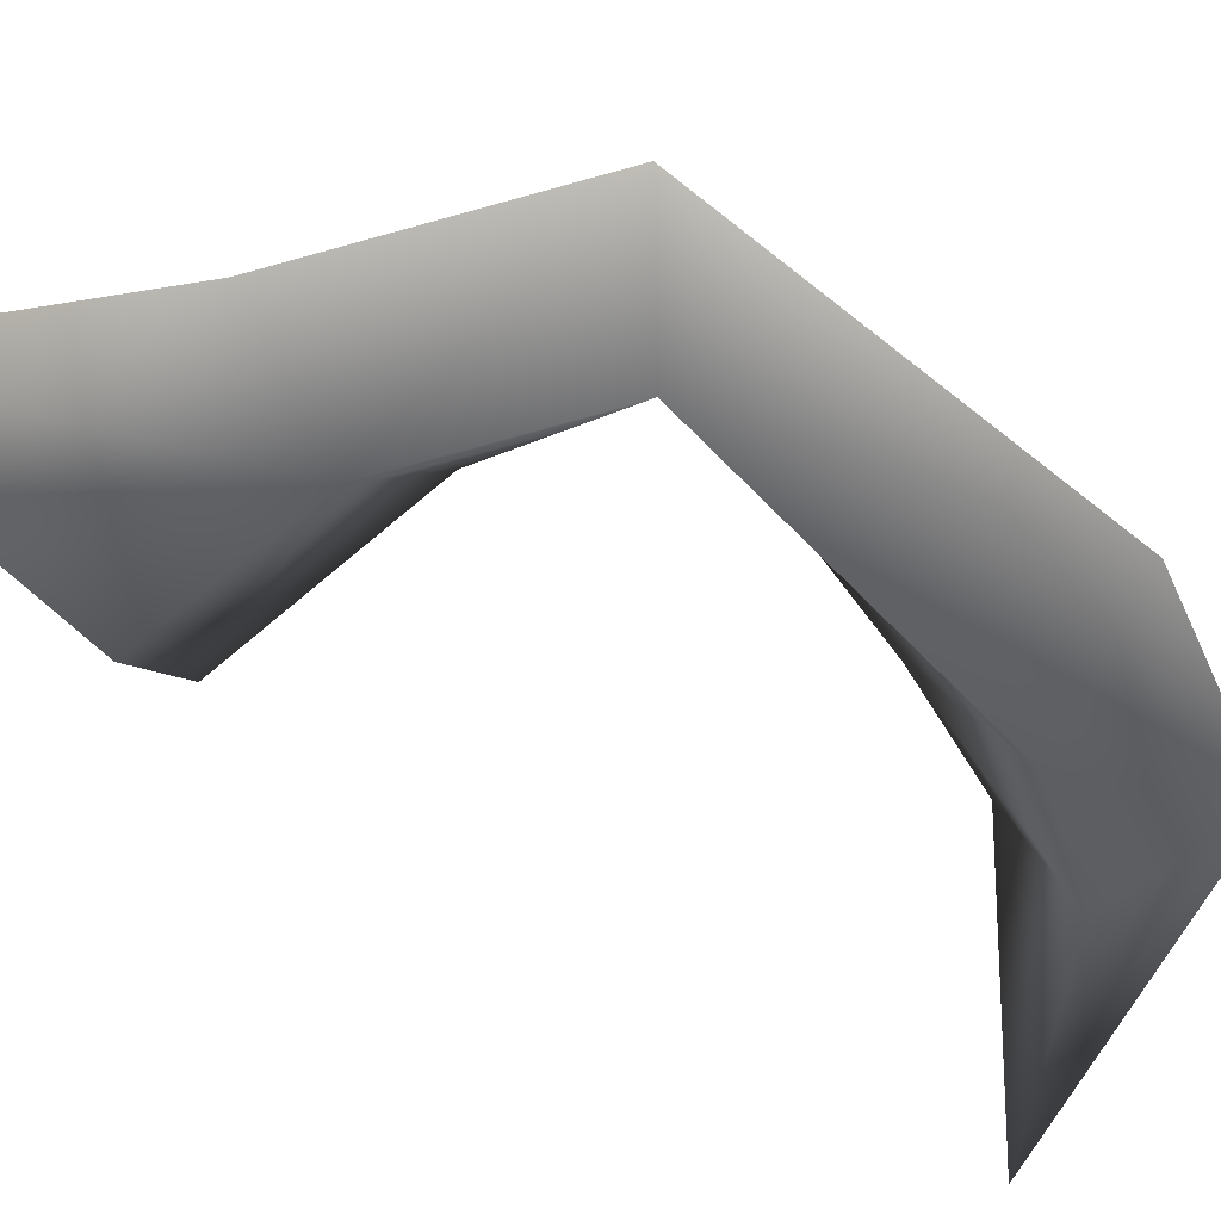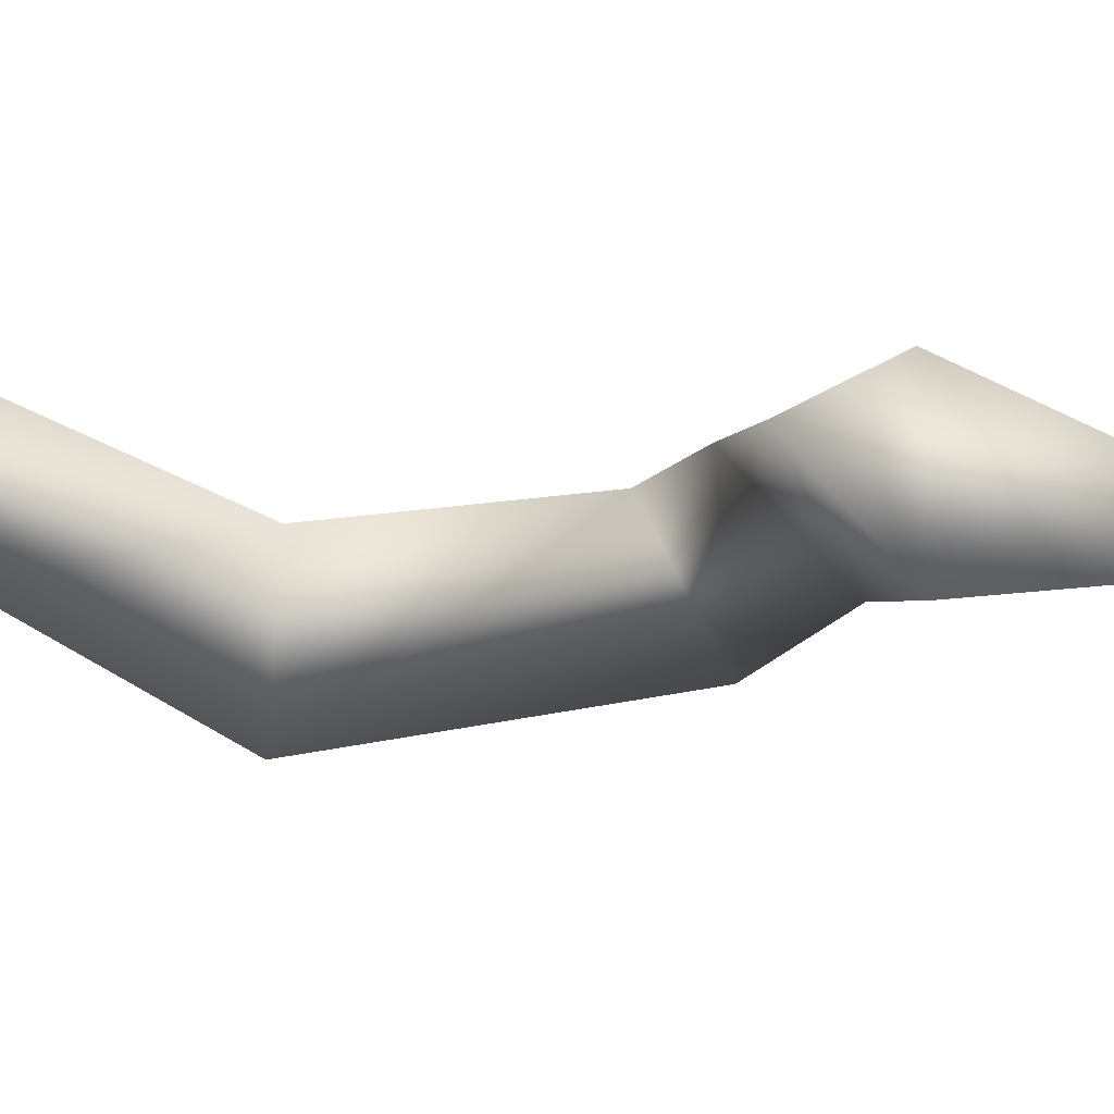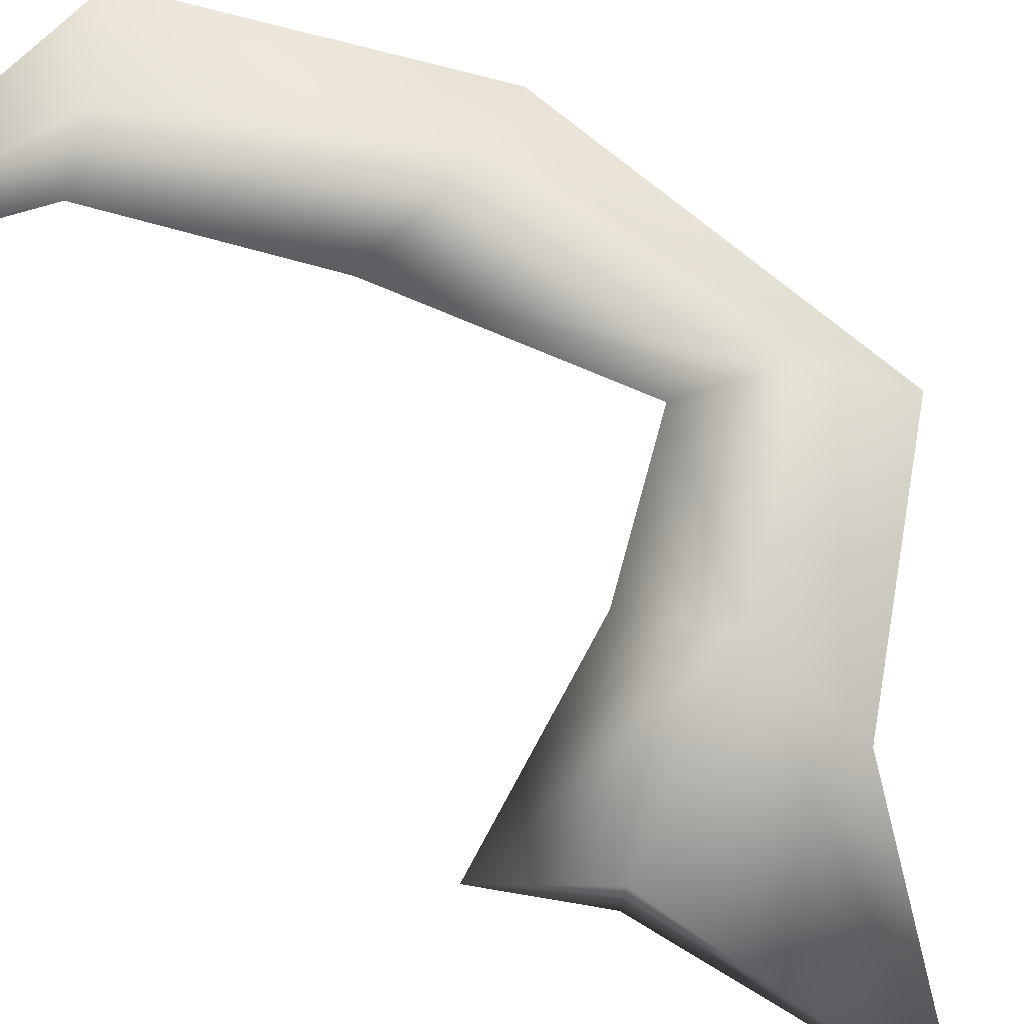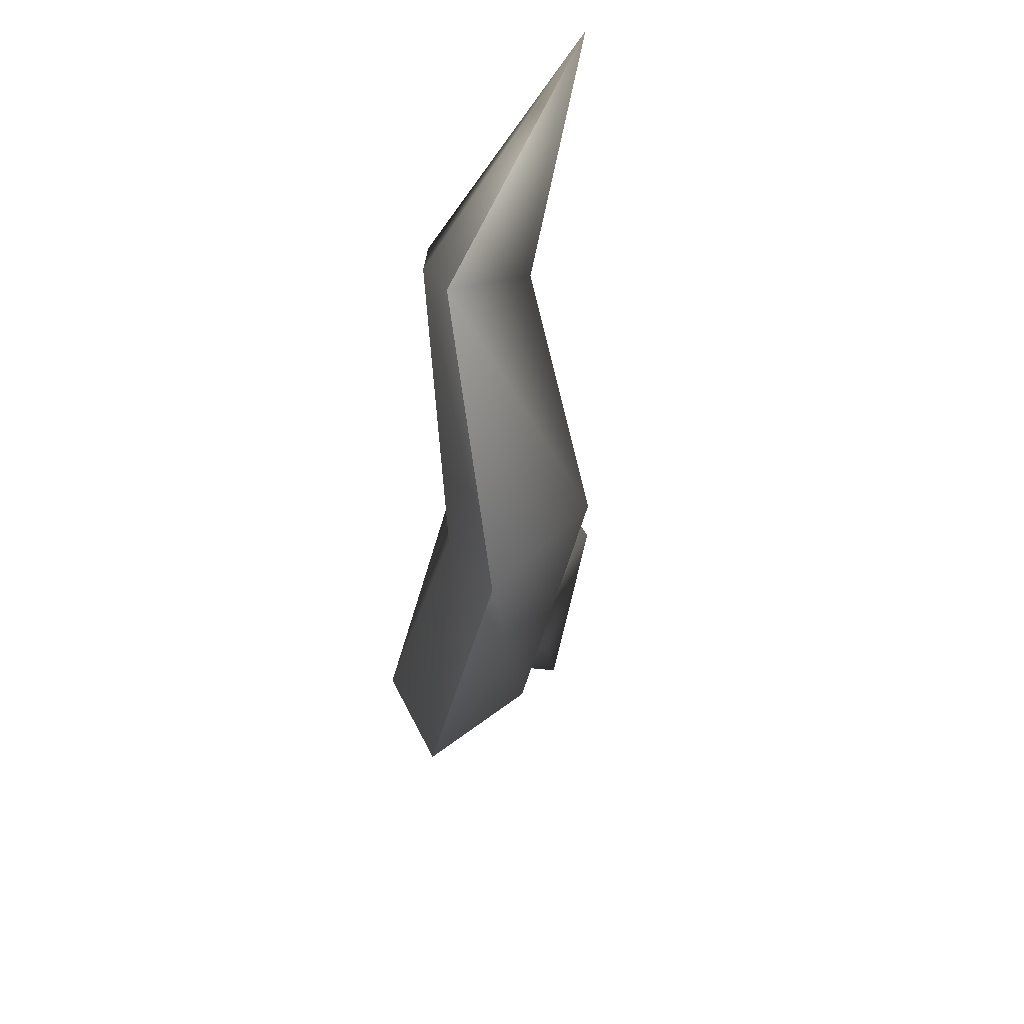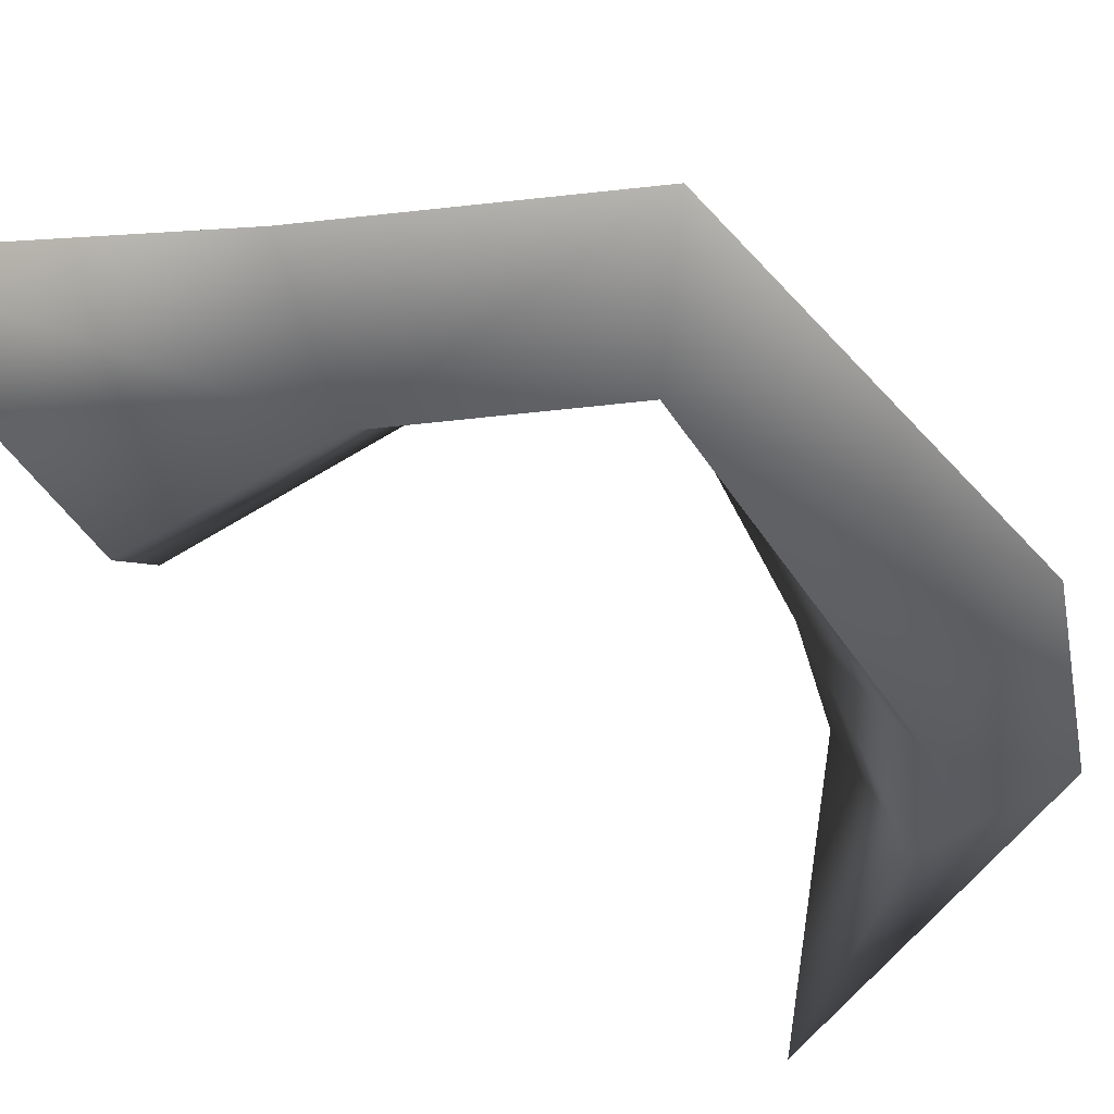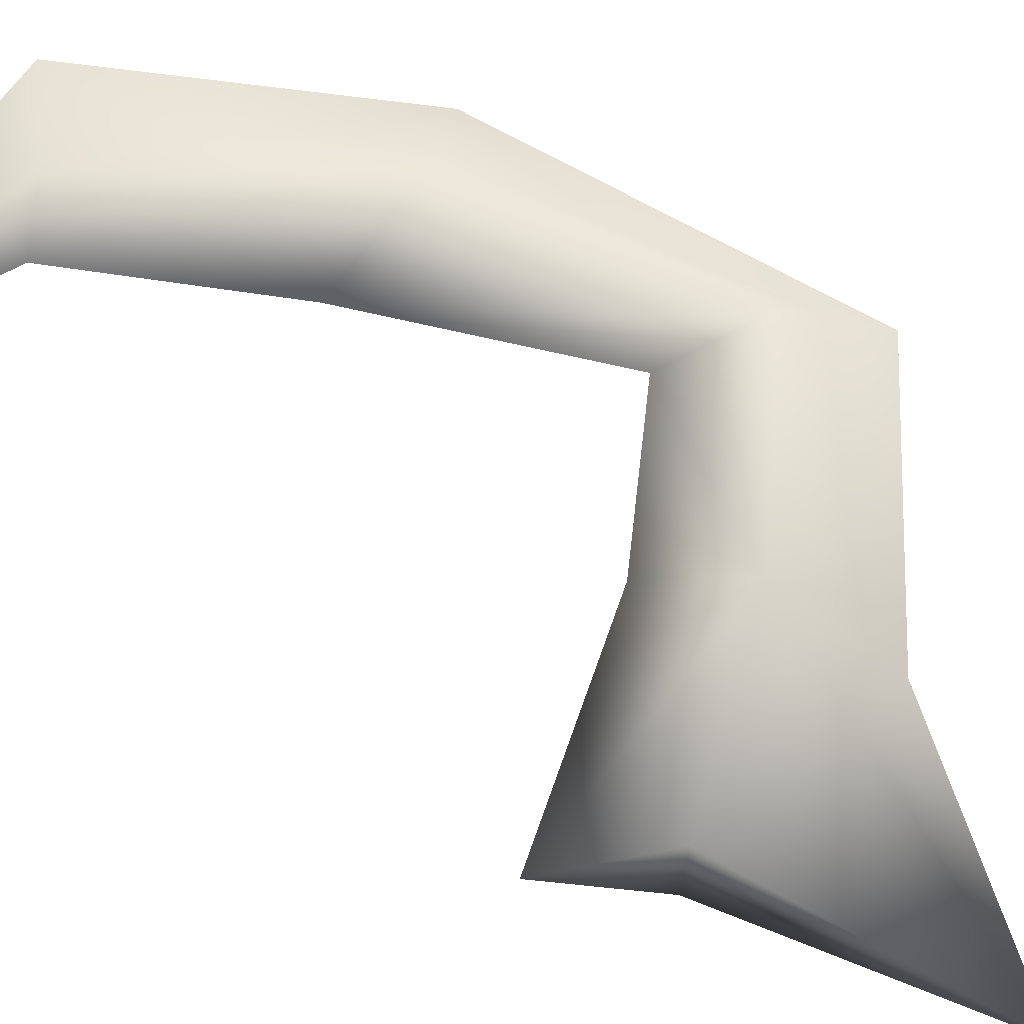
<metadata>
{"format":"obj","ext":"obj","renderer":"f3d","projection":"perspective","resolution":1024,"background":"white","views":[{"elev":-47.6,"azim":-125.6,"up":"+Y"},{"elev":-13.3,"azim":98.3,"up":"+Y"},{"elev":79.3,"azim":133.6,"up":"+Y"},{"elev":55.9,"azim":-77.8,"up":"+Z"},{"elev":-42.1,"azim":-135.8,"up":"+Y"},{"elev":73.7,"azim":124.8,"up":"+Y"}]}
</metadata>
<code>
g bomezome_debris_rib
v 0.1698 -0.07789 -0.2963
v 0.2441 0.02687 -0.1991
v 0.1652 0.09518 -0.2913
v 0.1064 -0.04739 -0.5888
v -0.02576 0.1135 -0.228
v -0.003677 -0.03882 -0.2454
v -0.03851 0.05186 -0.3521
v -0.2102 0.1034 -0.1222
v -0.2671 0.04048 -0.1967
v -0.03851 0.05186 -0.3521
v -0.2671 0.04048 -0.1967
v -0.1869 -0.05825 -0.1363
v -0.2518 -0.03725 0.2063
v -0.1217 -0.1186 0.2085
v -0.003677 -0.03882 -0.2454
v 0.2441 0.02687 -0.1991
v 0.1698 -0.07789 -0.2963
v 0.02338 0.07286 -0.1422
v -0.1869 -0.05825 -0.1363
v -0.1186 0.07887 -0.0661
v -0.02576 0.1135 -0.228
v 0.1652 0.09518 -0.2913
v 0.2441 0.02687 -0.1991
v 0.02338 0.07286 -0.1422
v -0.1186 0.07887 -0.0661
v -0.2102 0.1034 -0.1222
v -0.03395 0.03987 0.1786
v -0.182 0.02884 0.1773
v -0.2671 0.04048 -0.1967
v 0.08473 0.1108 0.3601
v -0.2518 -0.03725 0.2063
v 0.01833 0.09888 0.4014
v 0.2874 -0.02607 0.5298
v -0.06844 0.04946 0.4778
v -0.1186 0.07887 -0.0661
v -0.1869 -0.05825 -0.1363
v -0.1217 -0.1186 0.2085
v -0.03395 0.03987 0.1786
v 0.03892 -0.01706 0.396
v 0.08473 0.1108 0.3601
v 0.2874 -0.02607 0.5298
v -0.1217 -0.1186 0.2085
v -0.2518 -0.03725 0.2063
v -0.06844 0.04946 0.4778
v 0.03892 -0.01706 0.396
v 0.2874 -0.02607 0.5298
g bomezome_debris_rib_0
f 3 2 1
f 4 3 1
f 5 3 4
f 1 6 4
f 7 5 4
f 8 5 7
f 9 8 7
f 6 10 4
f 11 10 6
f 12 11 6
f 13 11 12
f 14 13 12
f 17 16 15
f 16 18 15
f 19 15 18
f 20 19 18
f 23 22 21
f 24 23 21
f 25 24 21
f 26 25 21
f 27 25 26
f 28 27 26
f 28 26 29
f 30 27 28
f 31 28 29
f 32 30 28
f 32 28 31
f 33 30 32
f 34 32 31
f 33 32 34
f 37 36 35
f 38 37 35
f 39 37 38
f 40 39 38
f 41 39 40
f 44 43 42
f 45 44 42
f 46 44 45

</code>
